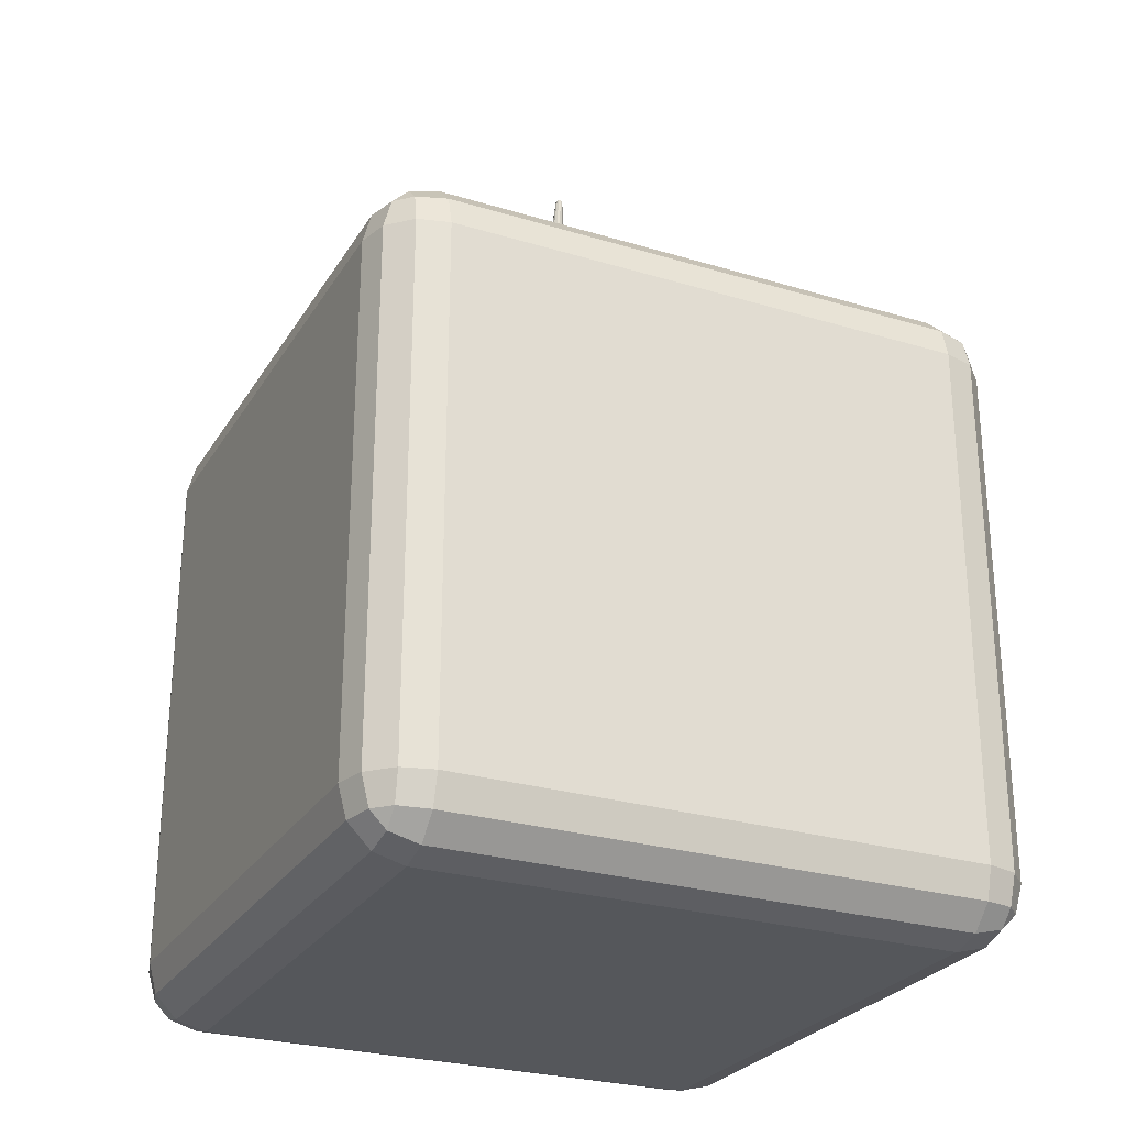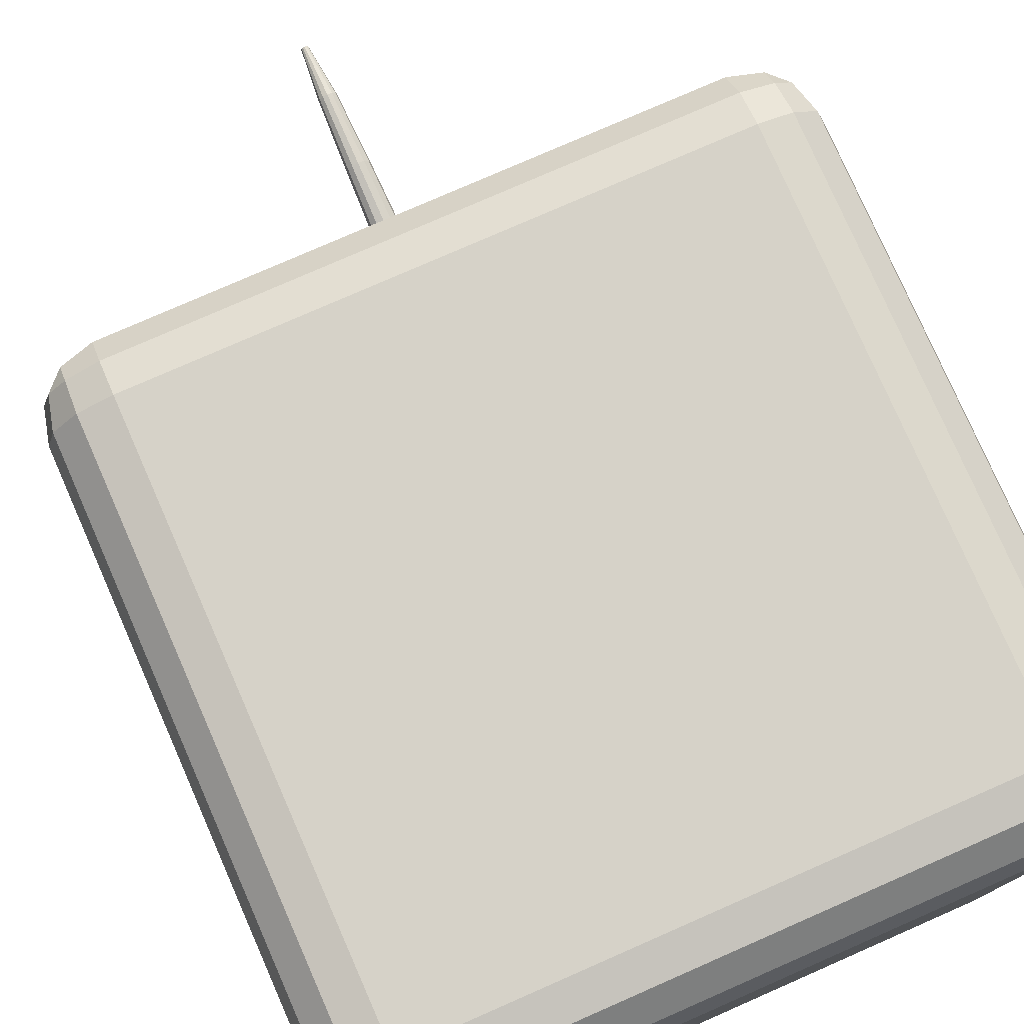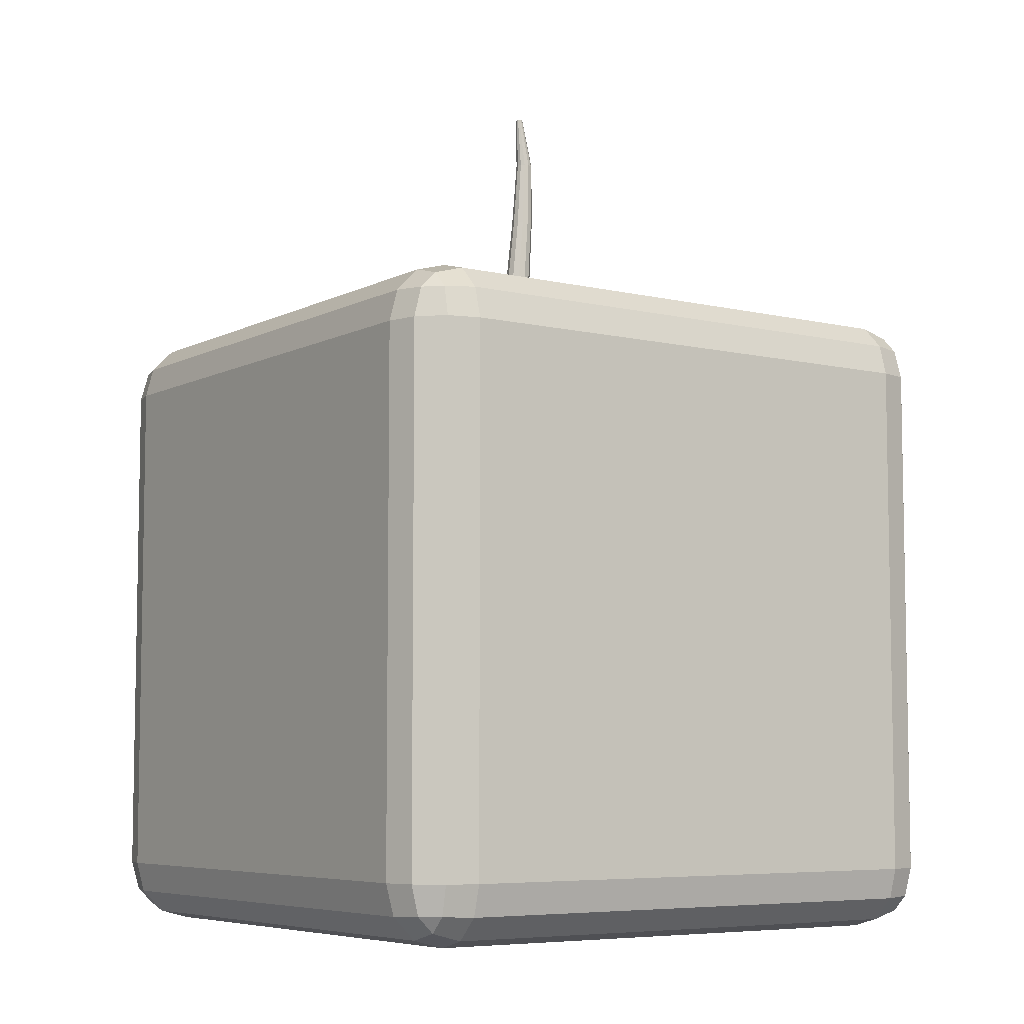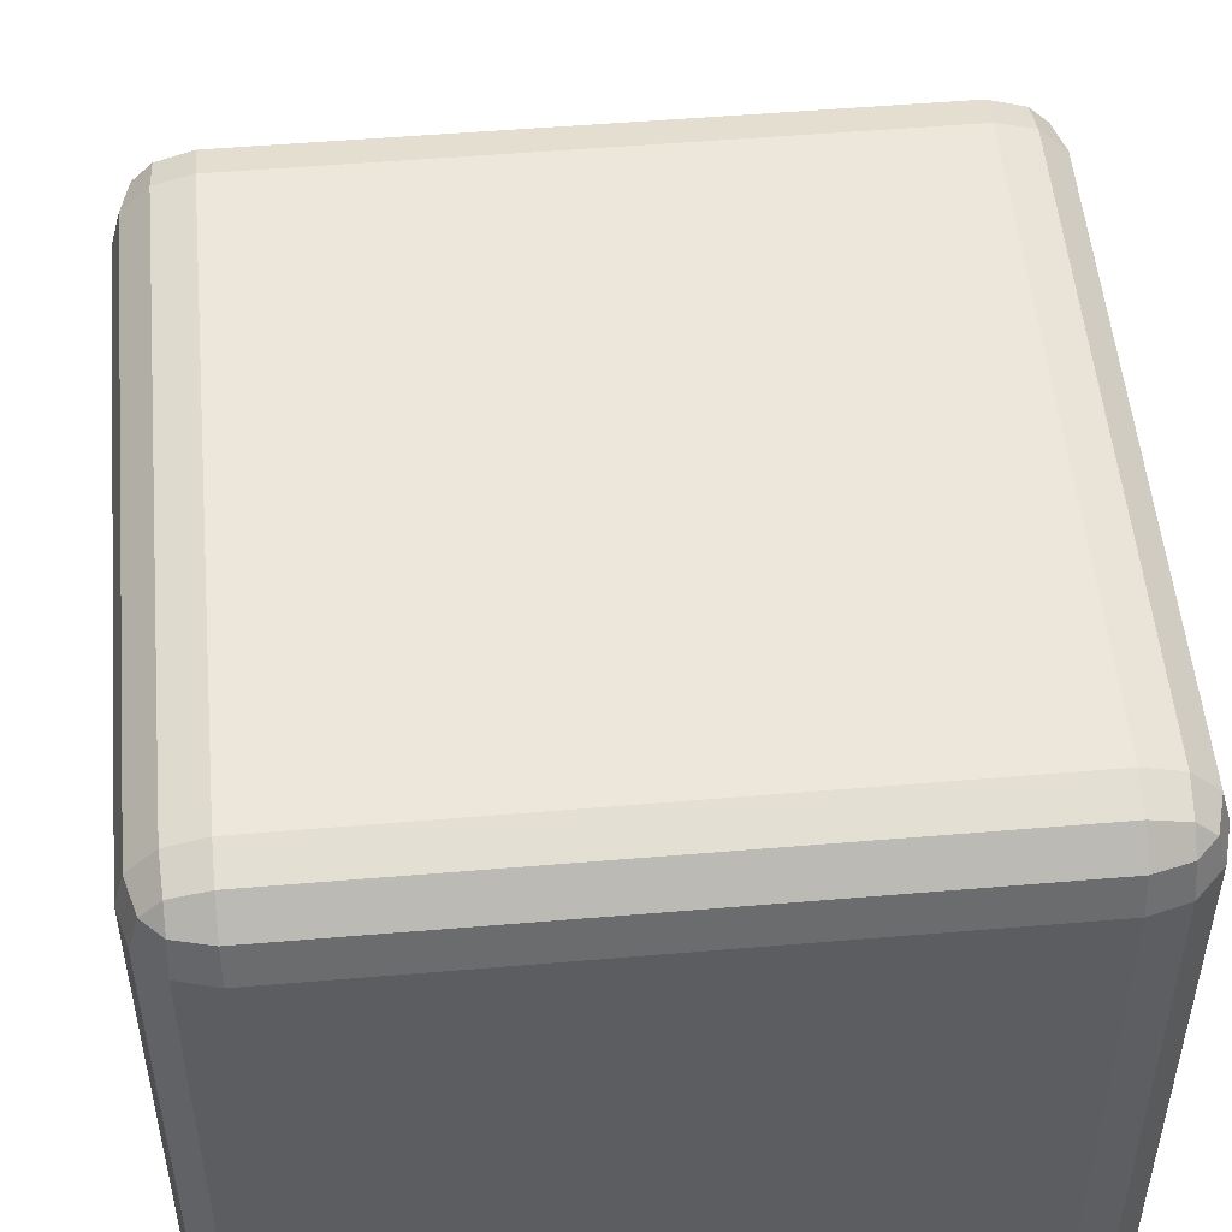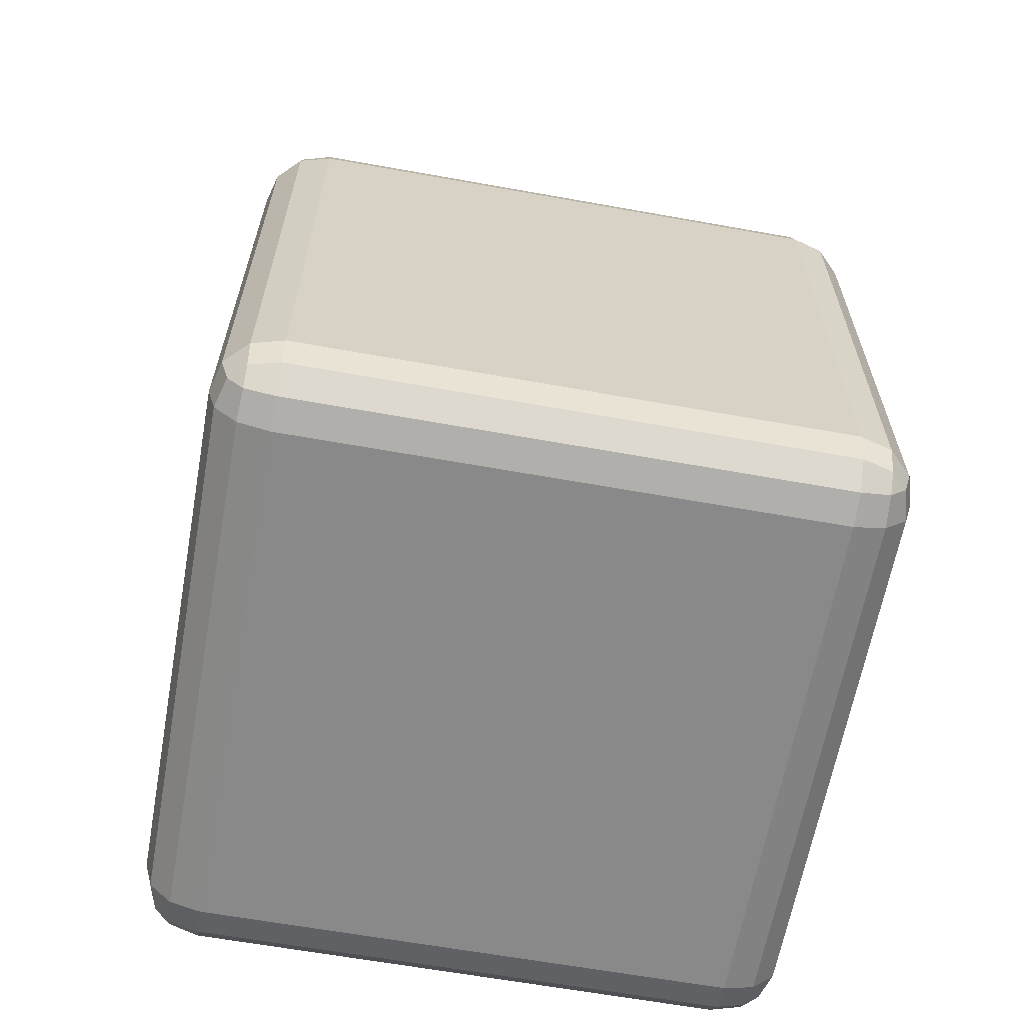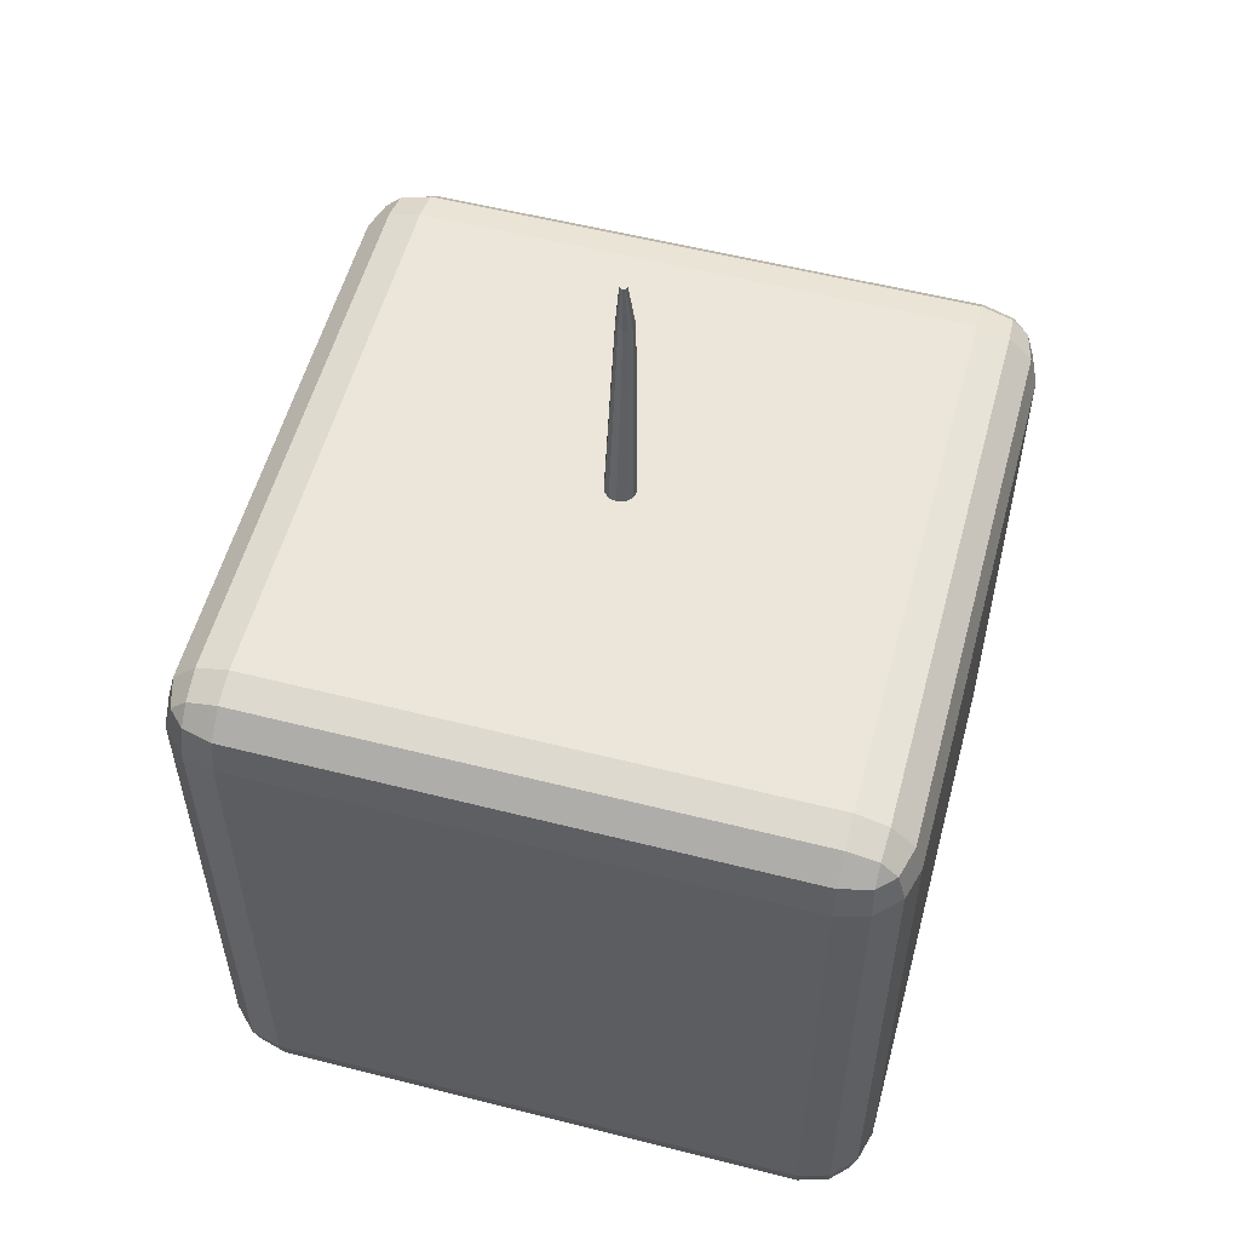
<metadata>
{"format":"obj","ext":"obj","renderer":"f3d","projection":"perspective","resolution":1024,"background":"white","views":[{"elev":-26.8,"azim":154.8,"up":"+Y"},{"elev":77.9,"azim":-23.7,"up":"+Z"},{"elev":-6.5,"azim":-124.9,"up":"+Y"},{"elev":51.9,"azim":-5.2,"up":"+Z"},{"elev":-63.3,"azim":-10.3,"up":"+Y"},{"elev":55.6,"azim":-165.0,"up":"+Y"}]}
</metadata>
<code>
o Cylinder_Cylinder.004
v 0 -0.5 -0.7
v 0 0.5 -0.5462
v 0.495 -0.5 -0.495
v 0.3862 0.5 -0.3862
v 0.7 -0.5 0
v 0.5462 0.5 0
v 0.495 -0.5 0.495
v 0.3862 0.5 0.3862
v -0 -0.5 0.7
v -0 0.5 0.5462
v -0.495 -0.5 0.495
v -0.3862 0.5 0.3862
v -0.7 -0.5 -0
v -0.5462 0.5 -0
v -0.495 -0.5 -0.495
v -0.3862 0.5 -0.3862
v 0.495 0.5 -0.495
v 0 0.5 -0.7
v 0.7 0.5 0
v 0.495 0.5 0.495
v -0 0.5 0.7
v -0.495 0.5 0.495
v -0.7 0.5 -0
v -0.495 0.5 -0.495
v 0.3862 0.336 -0.3862
v -0 0.336 -0.5462
v 0.5462 0.336 0
v 0.3862 0.336 0.3862
v -0 0.336 0.5462
v -0.3862 0.336 0.3862
v -0.5462 0.336 -0
v -0.3862 0.336 -0.3862
v 0.5637 0.4895 -0.5637
v 0 0.4895 -0.7972
v 0.7972 0.4895 0
v 0.5637 0.4895 0.5637
v -0 0.4895 0.7972
v -0.5637 0.4895 0.5637
v -0.7972 0.4895 -0
v -0.5637 0.4895 -0.5637
v 0.3862 0.5 -0.3862
v 0 0.5 -0.5462
v 0.5462 0.5 0
v 0.3862 0.5 0.3862
v -0 0.5 0.5462
v -0.3862 0.5 0.3862
v -0.5462 0.5 -0
v -0.3862 0.5 -0.3862
v 0.5637 0.6622 -0.5637
v 0 0.6622 -0.7972
v 0.7972 0.6622 0
v 0.5637 0.6622 0.5637
v -0 0.6622 0.7972
v -0.5637 0.6622 0.5637
v -0.7972 0.6622 -0
v -0.5637 0.6622 -0.5637
v 0.3862 0.6517 -0.3862
v 0 0.6517 -0.5462
v 0.5462 0.6517 0
v 0.3862 0.6517 0.3862
v -0 0.6517 0.5462
v -0.3862 0.6517 0.3862
v -0.5462 0.6517 -0
v -0.3862 0.6517 -0.3862
f 1 18 17 3
f 3 17 19 5
f 5 19 20 7
f 7 20 21 9
f 9 21 22 11
f 11 22 23 13
f 16 14 31 32
f 13 23 24 15
f 15 24 18 1
f 1 3 5 7 9 11 13 15
f 4 6 43 41
f 23 22 38 39
f 2 4 41 42
f 16 2 42 48
f 17 18 34 33
f 18 24 40 34
f 20 19 35 36
f 14 16 48 47
f 25 26 32 31 30 29 28 27
f 12 10 29 30
f 8 6 27 28
f 4 2 26 25
f 2 16 32 26
f 14 12 30 31
f 10 8 28 29
f 6 4 25 27
f 34 40 56 50
f 47 48 64 63
f 40 39 55 56
f 46 47 63 62
f 39 38 54 55
f 45 46 62 61
f 38 37 53 54
f 44 45 61 60
f 21 20 36 37
f 6 8 44 43
f 8 10 45 44
f 19 17 33 35
f 24 23 39 40
f 10 12 46 45
f 22 21 37 38
f 12 14 47 46
f 58 57 49 50
f 57 59 51 49
f 59 60 52 51
f 60 61 53 52
f 61 62 54 53
f 62 63 55 54
f 63 64 56 55
f 64 58 50 56
f 33 34 50 49
f 48 42 58 64
f 42 41 57 58
f 35 33 49 51
f 41 43 59 57
f 36 35 51 52
f 43 44 60 59
f 37 36 52 53
o Cylinder.001_Cylinder.005
v -0 0.1961 -0.07565
v -0 0.9118 -0.04867
v 0.03782 0.1961 -0.06551
v 0.02433 0.9118 -0.04215
v 0.06551 0.1961 -0.03782
v 0.04215 0.9118 -0.02433
v 0.07565 0.1961 0
v 0.04867 0.9118 0
v 0.06551 0.1961 0.03782
v 0.04215 0.9118 0.02433
v 0.03782 0.1961 0.06551
v 0.02433 0.9118 0.04215
v 0 0.1961 0.07565
v 0 0.9118 0.04867
v -0.03782 0.1961 0.06551
v -0.02433 0.9118 0.04215
v -0.06551 0.1961 0.03782
v -0.04215 0.9118 0.02433
v -0.07565 0.1961 0
v -0.04867 0.9118 0
v -0.06551 0.1961 -0.03782
v -0.04215 0.9118 -0.02433
v -0.03782 0.1961 -0.06551
v -0.02433 0.9118 -0.04215
v -0 1.407 0.008083
v 0.01718 1.407 0.01269
v 0.02976 1.407 0.02526
v 0.03436 1.407 0.04244
v 0.02976 1.407 0.05963
v 0.01718 1.407 0.0722
v -0 1.407 0.07681
v -0.01718 1.407 0.0722
v -0.02976 1.407 0.05963
v -0.03436 1.407 0.04244
v -0.02976 1.407 0.02526
v -0.01718 1.407 0.01269
v -0 1.616 0.02507
v 0.01315 1.616 0.02859
v 0.02278 1.616 0.03822
v 0.0263 1.616 0.05137
v 0.02278 1.616 0.06452
v 0.01315 1.616 0.07415
v -0 1.616 0.07767
v -0.01315 1.616 0.07415
v -0.02278 1.616 0.06452
v -0.0263 1.616 0.05137
v -0.02278 1.616 0.03822
v -0.01315 1.616 0.02859
v -0 1.779 0.02069
v 0.005353 1.779 0.02213
v 0.009272 1.779 0.02605
v 0.01071 1.779 0.0314
v 0.009272 1.779 0.03675
v 0.005353 1.779 0.04067
v -0 1.779 0.0421
v -0.005353 1.779 0.04067
v -0.009272 1.779 0.03675
v -0.01071 1.779 0.0314
v -0.009272 1.779 0.02605
v -0.005353 1.779 0.02213
f 65 66 68 67
f 67 68 70 69
f 69 70 72 71
f 71 72 74 73
f 73 74 76 75
f 75 76 78 77
f 77 78 80 79
f 79 80 82 81
f 81 82 84 83
f 83 84 86 85
f 70 68 90 91
f 85 86 88 87
f 87 88 66 65
f 65 67 69 71 73 75 77 79 81 83 85 87
f 93 92 104 105
f 86 84 98 99
f 84 82 97 98
f 82 80 96 97
f 80 78 95 96
f 78 76 94 95
f 76 74 93 94
f 74 72 92 93
f 66 88 100 89
f 68 66 89 90
f 72 70 91 92
f 88 86 99 100
f 105 104 116 117
f 100 99 111 112
f 90 89 101 102
f 97 96 108 109
f 94 93 105 106
f 89 100 112 101
f 91 90 102 103
f 98 97 109 110
f 95 94 106 107
f 92 91 103 104
f 99 98 110 111
f 96 95 107 108
f 114 113 124 123 122 121 120 119 118 117 116 115
f 112 111 123 124
f 102 101 113 114
f 109 108 120 121
f 106 105 117 118
f 101 112 124 113
f 103 102 114 115
f 110 109 121 122
f 107 106 118 119
f 104 103 115 116
f 111 110 122 123
f 108 107 119 120
o Cube_Cube.009
v -0.81 -1 0.81
v -0.81 -0.81 1
v -1 -0.81 0.81
v -0.81 -0.9746 0.9049
v -0.9049 -0.9746 0.81
v -0.9009 -0.95 0.9009
v -0.9049 -0.81 0.9746
v -0.81 -0.9049 0.9746
v -0.9009 -0.9009 0.95
v -0.9746 -0.9049 0.81
v -0.9746 -0.81 0.9049
v -0.95 -0.9009 0.9009
v -0.81 0.81 1
v -0.81 1 0.81
v -1 0.81 0.81
v -0.81 0.9049 0.9746
v -0.9049 0.81 0.9746
v -0.9009 0.9009 0.95
v -0.9049 0.9746 0.81
v -0.81 0.9746 0.9049
v -0.9009 0.95 0.9009
v -0.9746 0.81 0.9049
v -0.9746 0.9049 0.81
v -0.95 0.9009 0.9009
v -0.81 -1 -0.81
v -1 -0.81 -0.81
v -0.81 -0.81 -1
v -0.9049 -0.9746 -0.81
v -0.81 -0.9746 -0.9049
v -0.9009 -0.95 -0.9009
v -0.9746 -0.81 -0.9049
v -0.9746 -0.9049 -0.81
v -0.95 -0.9009 -0.9009
v -0.81 -0.9049 -0.9746
v -0.9049 -0.81 -0.9746
v -0.9009 -0.9009 -0.95
v -0.81 1 -0.81
v -0.81 0.81 -1
v -1 0.81 -0.81
v -0.81 0.9746 -0.9049
v -0.9049 0.9746 -0.81
v -0.9009 0.95 -0.9009
v -0.9049 0.81 -0.9746
v -0.81 0.9049 -0.9746
v -0.9009 0.9009 -0.95
v -0.9746 0.9049 -0.81
v -0.9746 0.81 -0.9049
v -0.95 0.9009 -0.9009
v 0.81 -1 0.81
v 1 -0.81 0.81
v 0.81 -0.81 1
v 0.9049 -0.9746 0.81
v 0.81 -0.9746 0.9049
v 0.9009 -0.95 0.9009
v 0.9746 -0.81 0.9049
v 0.9746 -0.9049 0.81
v 0.95 -0.9009 0.9009
v 0.81 -0.9049 0.9746
v 0.9049 -0.81 0.9746
v 0.9009 -0.9009 0.95
v 0.81 1 0.81
v 0.81 0.81 1
v 1 0.81 0.81
v 0.81 0.9746 0.9049
v 0.9049 0.9746 0.81
v 0.9009 0.95 0.9009
v 0.9049 0.81 0.9746
v 0.81 0.9049 0.9746
v 0.9009 0.9009 0.95
v 0.9746 0.9049 0.81
v 0.9746 0.81 0.9049
v 0.95 0.9009 0.9009
v 0.81 -1 -0.81
v 0.81 -0.81 -1
v 1 -0.81 -0.81
v 0.81 -0.9746 -0.9049
v 0.9049 -0.9746 -0.81
v 0.9009 -0.95 -0.9009
v 0.9049 -0.81 -0.9746
v 0.81 -0.9049 -0.9746
v 0.9009 -0.9009 -0.95
v 0.9746 -0.9049 -0.81
v 0.9746 -0.81 -0.9049
v 0.95 -0.9009 -0.9009
v 0.81 1 -0.81
v 1 0.81 -0.81
v 0.81 0.81 -1
v 0.9049 0.9746 -0.81
v 0.81 0.9746 -0.9049
v 0.9009 0.95 -0.9009
v 0.9746 0.81 -0.9049
v 0.9746 0.9049 -0.81
v 0.95 0.9009 -0.9009
v 0.81 0.9049 -0.9746
v 0.9049 0.81 -0.9746
v 0.9009 0.9009 -0.95
f 175 186 137 126
f 199 210 187 174
f 209 161 138 185
f 127 139 163 150
f 151 162 211 198
f 125 128 130 129
f 128 132 133 130
f 126 131 133 132
f 131 135 136 133
f 127 134 136 135
f 134 129 130 136
f 130 133 136
f 137 140 142 141
f 140 144 145 142
f 138 143 145 144
f 143 147 148 145
f 139 146 148 147
f 146 141 142 148
f 142 145 148
f 149 152 154 153
f 152 156 157 154
f 150 155 157 156
f 155 159 160 157
f 151 158 160 159
f 158 153 154 160
f 154 157 160
f 161 164 166 165
f 164 168 169 166
f 162 167 169 168
f 167 171 172 169
f 163 170 172 171
f 170 165 166 172
f 166 169 172
f 173 176 178 177
f 176 180 181 178
f 174 179 181 180
f 179 183 184 181
f 175 182 184 183
f 182 177 178 184
f 178 181 184
f 185 188 190 189
f 188 192 193 190
f 186 191 193 192
f 191 195 196 193
f 187 194 196 195
f 194 189 190 196
f 190 193 196
f 197 200 202 201
f 200 204 205 202
f 198 203 205 204
f 203 207 208 205
f 199 206 208 207
f 206 201 202 208
f 202 205 208
f 209 212 214 213
f 212 216 217 214
f 210 215 217 216
f 215 219 220 217
f 211 218 220 219
f 218 213 214 220
f 214 217 220
f 149 125 129 152
f 152 129 134 156
f 156 134 127 150
f 126 137 141 131
f 131 141 146 135
f 135 146 139 127
f 138 161 165 143
f 143 165 170 147
f 147 170 163 139
f 162 151 159 167
f 167 159 155 171
f 171 155 150 163
f 197 149 153 200
f 200 153 158 204
f 204 158 151 198
f 161 209 213 164
f 164 213 218 168
f 168 218 211 162
f 210 199 207 215
f 215 207 203 219
f 219 203 198 211
f 173 197 201 176
f 176 201 206 180
f 180 206 199 174
f 209 185 189 212
f 212 189 194 216
f 216 194 187 210
f 186 175 183 191
f 191 183 179 195
f 195 179 174 187
f 125 173 177 128
f 128 177 182 132
f 132 182 175 126
f 185 138 144 188
f 188 144 140 192
f 192 140 137 186
f 149 197 173 125

</code>
